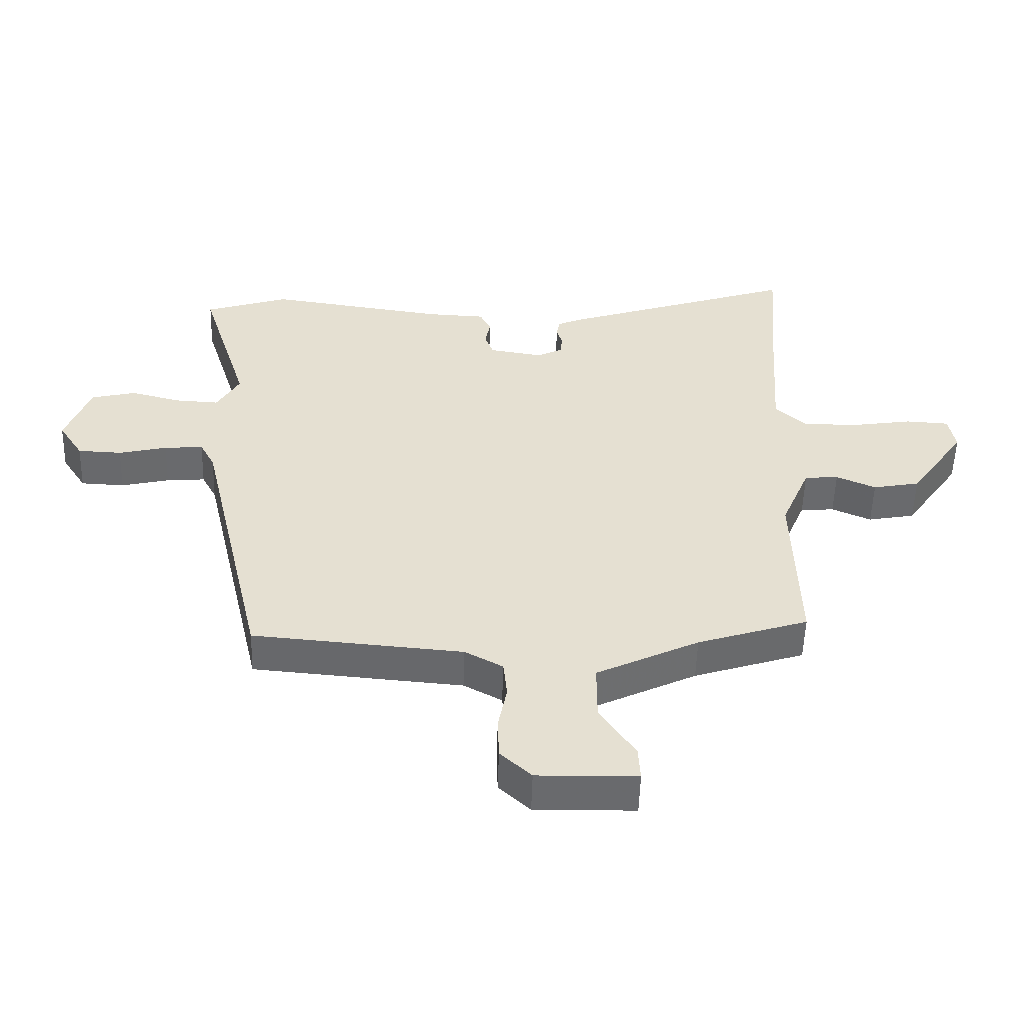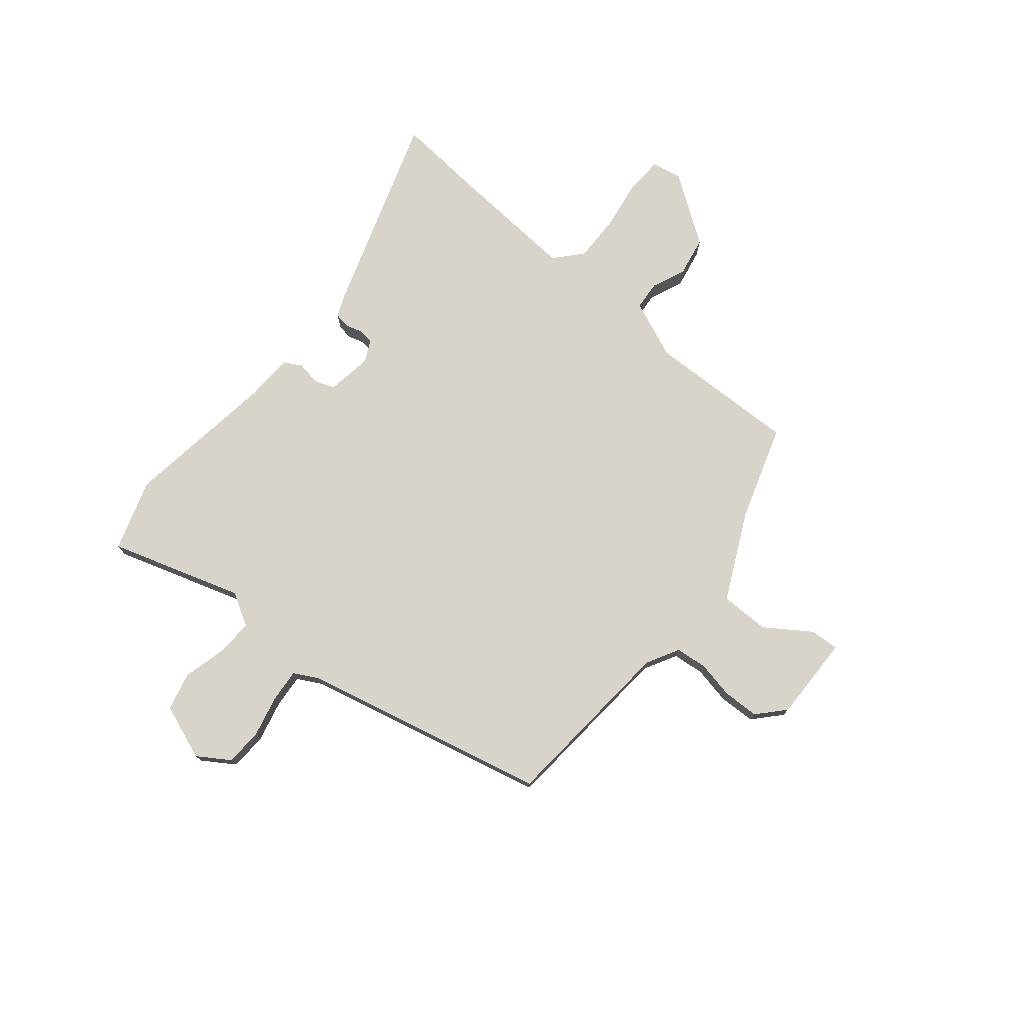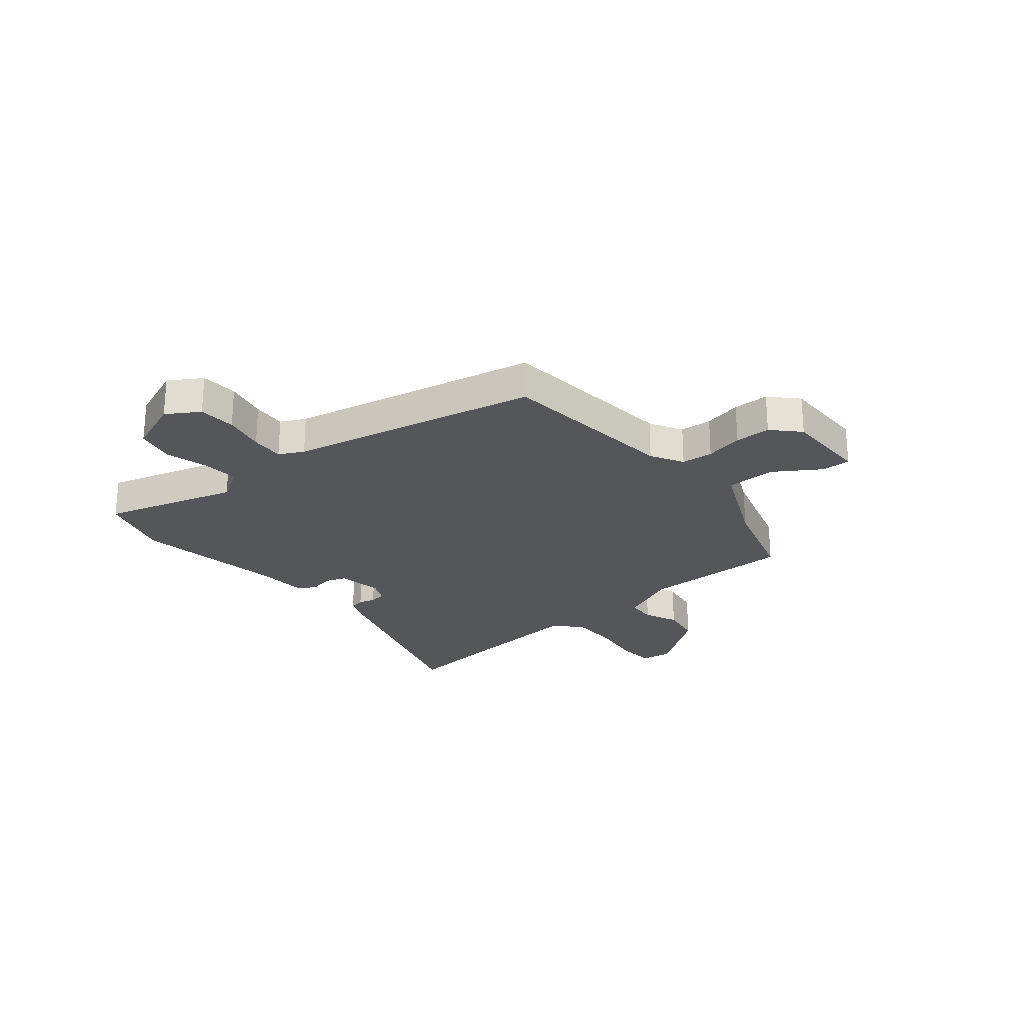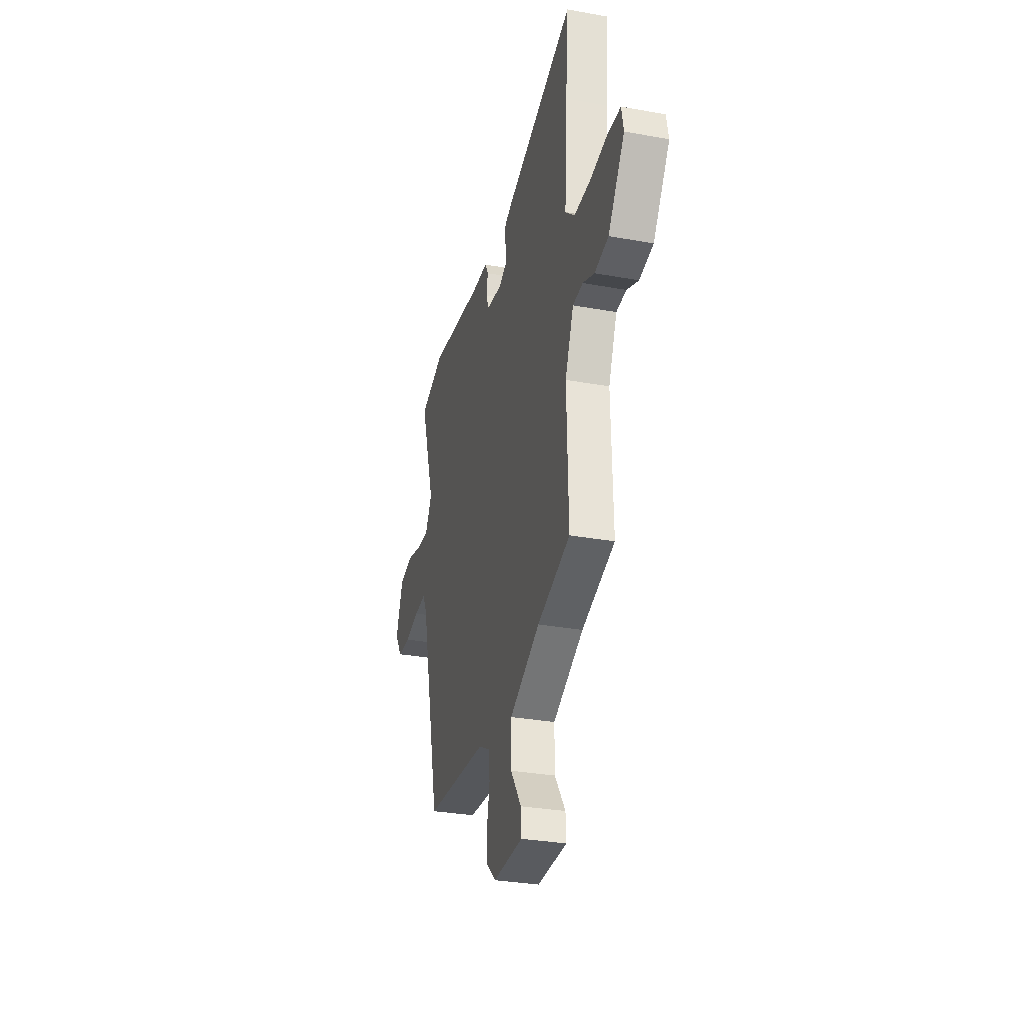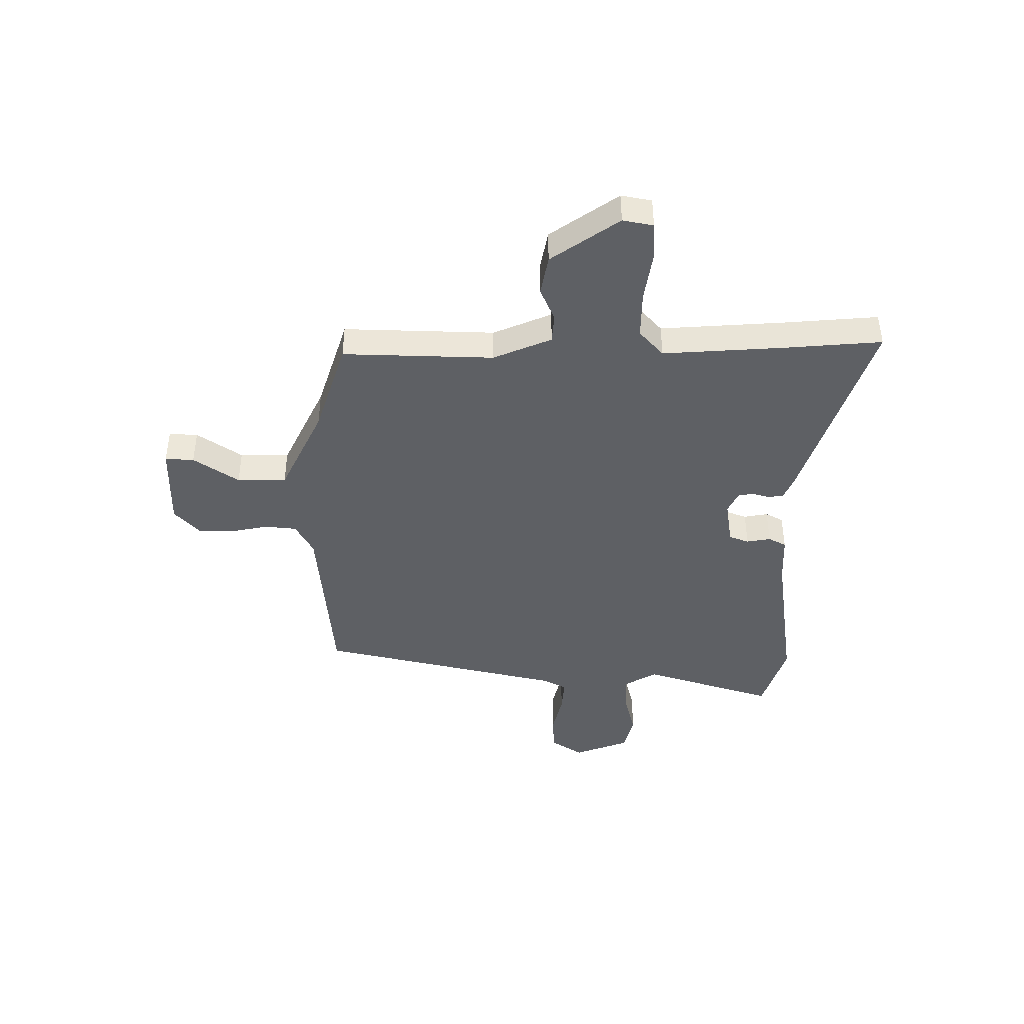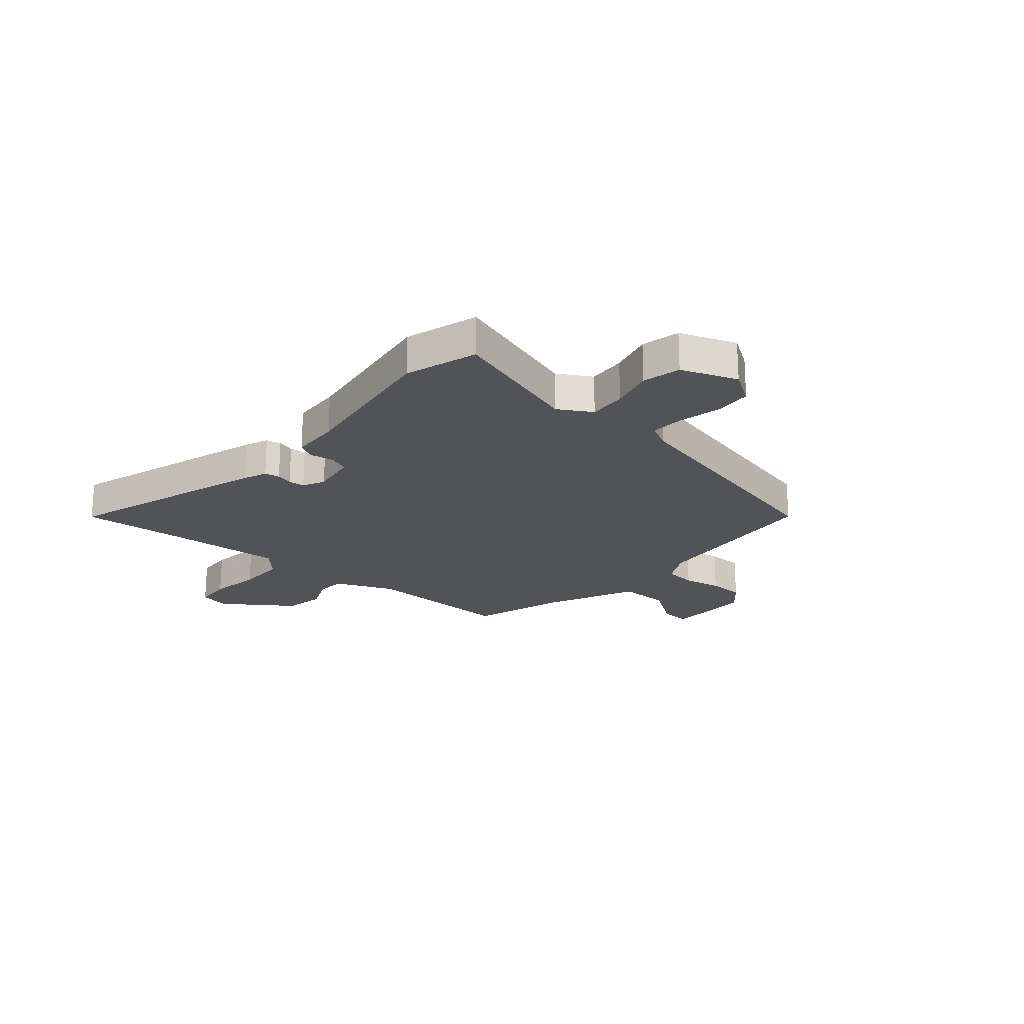
<metadata>
{"format":"obj","ext":"obj","renderer":"f3d","projection":"perspective","resolution":1024,"background":"white","views":[{"elev":-52.9,"azim":178.3,"up":"+Z"},{"elev":75.7,"azim":129.5,"up":"+Y"},{"elev":-25.1,"azim":130.6,"up":"+Y"},{"elev":-31.0,"azim":-104.6,"up":"+Z"},{"elev":-42.9,"azim":-90.2,"up":"+Y"},{"elev":-21.7,"azim":49.6,"up":"+Y"}]}
</metadata>
<code>
v -0.493 0.07 0.417
v -0.508 0.07 0.6
v -0.134 0.07 0.476
v -0.092 0.07 0.458
v -0.087 0.07 0.43
v -0.096 0.07 0.399
v -0.093 0.07 0.369
v -0.052 0.07 0.349
v 0.033 0.07 0.362
v 0.047 0.07 0.399
v 0.039 0.07 0.444
v 0.057 0.07 0.477
v 0.149 0.07 0.481
v 0.434 0.07 0.521
v 0.568 0.07 0.478
v 0.49 0.07 0.231
v 0.526 0.07 0.169
v 0.596 0.07 0.173
v 0.676 0.07 0.193
v 0.747 0.07 0.176
v 0.786 0.07 0.072
v 0.747 0.07 0.012
v 0.677 0.07 0.009
v 0.6 0.07 0.027
v 0.538 0.07 0.032
v 0.514 0.07 -0.013
v 0.408 0.07 -0.472
v 0.072 0.07 -0.5
v 0.011 0.07 -0.533
v 0.005 0.07 -0.592
v 0.019 0.07 -0.663
v 0.017 0.07 -0.73
v -0.033 0.07 -0.776
v -0.193 0.07 -0.773
v -0.19 0.07 -0.719
v -0.133 0.07 -0.635
v -0.133 0.07 -0.543
v -0.297 0.07 -0.464
v -0.474 0.07 -0.407
v -0.466 0.07 -0.125
v -0.512 0.07 -0.016
v -0.566 0.07 -0.012
v -0.629 0.07 -0.039
v -0.704 0.07 -0.025
v -0.793 0.07 0.102
v -0.782 0.07 0.159
v -0.713 0.07 0.163
v -0.617 0.07 0.148
v -0.528 0.07 0.147
v -0.478 0.07 0.192
v -0.493 0 0.417
v -0.508 0 0.6
v -0.134 0 0.476
v -0.092 0 0.458
v -0.087 0 0.43
v -0.096 0 0.399
v -0.093 0 0.369
v -0.052 0 0.349
v 0.033 0 0.362
v 0.047 0 0.399
v 0.039 0 0.444
v 0.057 0 0.477
v 0.149 0 0.481
v 0.434 0 0.521
v 0.568 0 0.478
v 0.49 0 0.231
v 0.526 0 0.169
v 0.596 0 0.173
v 0.676 0 0.193
v 0.747 0 0.176
v 0.786 0 0.072
v 0.747 0 0.012
v 0.677 0 0.009
v 0.6 0 0.027
v 0.538 0 0.032
v 0.514 0 -0.013
v 0.408 0 -0.472
v 0.072 0 -0.5
v 0.011 0 -0.533
v 0.005 0 -0.592
v 0.019 0 -0.663
v 0.017 0 -0.73
v -0.033 0 -0.776
v -0.193 0 -0.773
v -0.19 0 -0.719
v -0.133 0 -0.635
v -0.133 0 -0.543
v -0.297 0 -0.464
v -0.474 0 -0.407
v -0.466 0 -0.125
v -0.512 0 -0.016
v -0.566 0 -0.012
v -0.629 0 -0.039
v -0.704 0 -0.025
v -0.793 0 0.102
v -0.782 0 0.159
v -0.713 0 0.163
v -0.617 0 0.148
v -0.528 0 0.147
v -0.478 0 0.192
f 45 46 47 48
f 45 48 49
f 42 43 44 45
f 41 42 45 49
f 40 41 49 50
f 38 39 40
f 37 38 40 50
f 33 34 35 36
f 33 36 37
f 30 31 32 33
f 29 30 33 37
f 28 29 37 50
f 26 27 28 50
f 21 22 23 24
f 21 24 25
f 18 19 20 21
f 17 18 21 25
f 16 17 25 26
f 13 14 15 16
f 10 11 12 13
f 9 10 13 16
f 8 9 16 26
f 3 4 5 6
f 1 2 3 6
f 1 6 7
f 8 26 50
f 1 7 8 50
f 98 97 96 95
f 99 98 95
f 95 94 93 92
f 99 95 92 91
f 100 99 91 90
f 90 89 88
f 100 90 88 87
f 86 85 84 83
f 87 86 83
f 83 82 81 80
f 87 83 80 79
f 100 87 79 78
f 100 78 77 76
f 74 73 72 71
f 75 74 71
f 71 70 69 68
f 75 71 68 67
f 76 75 67 66
f 66 65 64 63
f 63 62 61 60
f 66 63 60 59
f 76 66 59 58
f 56 55 54 53
f 56 53 52 51
f 57 56 51
f 100 76 58
f 100 58 57 51
f 1 51 52 2
f 2 52 53 3
f 3 53 54 4
f 4 54 55 5
f 5 55 56 6
f 6 56 57 7
f 7 57 58 8
f 8 58 59 9
f 9 59 60 10
f 10 60 61 11
f 11 61 62 12
f 12 62 63 13
f 13 63 64 14
f 14 64 65 15
f 15 65 66 16
f 16 66 67 17
f 17 67 68 18
f 18 68 69 19
f 19 69 70 20
f 20 70 71 21
f 21 71 72 22
f 22 72 73 23
f 23 73 74 24
f 24 74 75 25
f 25 75 76 26
f 26 76 77 27
f 27 77 78 28
f 28 78 79 29
f 29 79 80 30
f 30 80 81 31
f 31 81 82 32
f 32 82 83 33
f 33 83 84 34
f 34 84 85 35
f 35 85 86 36
f 36 86 87 37
f 37 87 88 38
f 38 88 89 39
f 39 89 90 40
f 40 90 91 41
f 41 91 92 42
f 42 92 93 43
f 43 93 94 44
f 44 94 95 45
f 45 95 96 46
f 46 96 97 47
f 47 97 98 48
f 48 98 99 49
f 49 99 100 50
f 50 100 51 1

</code>
